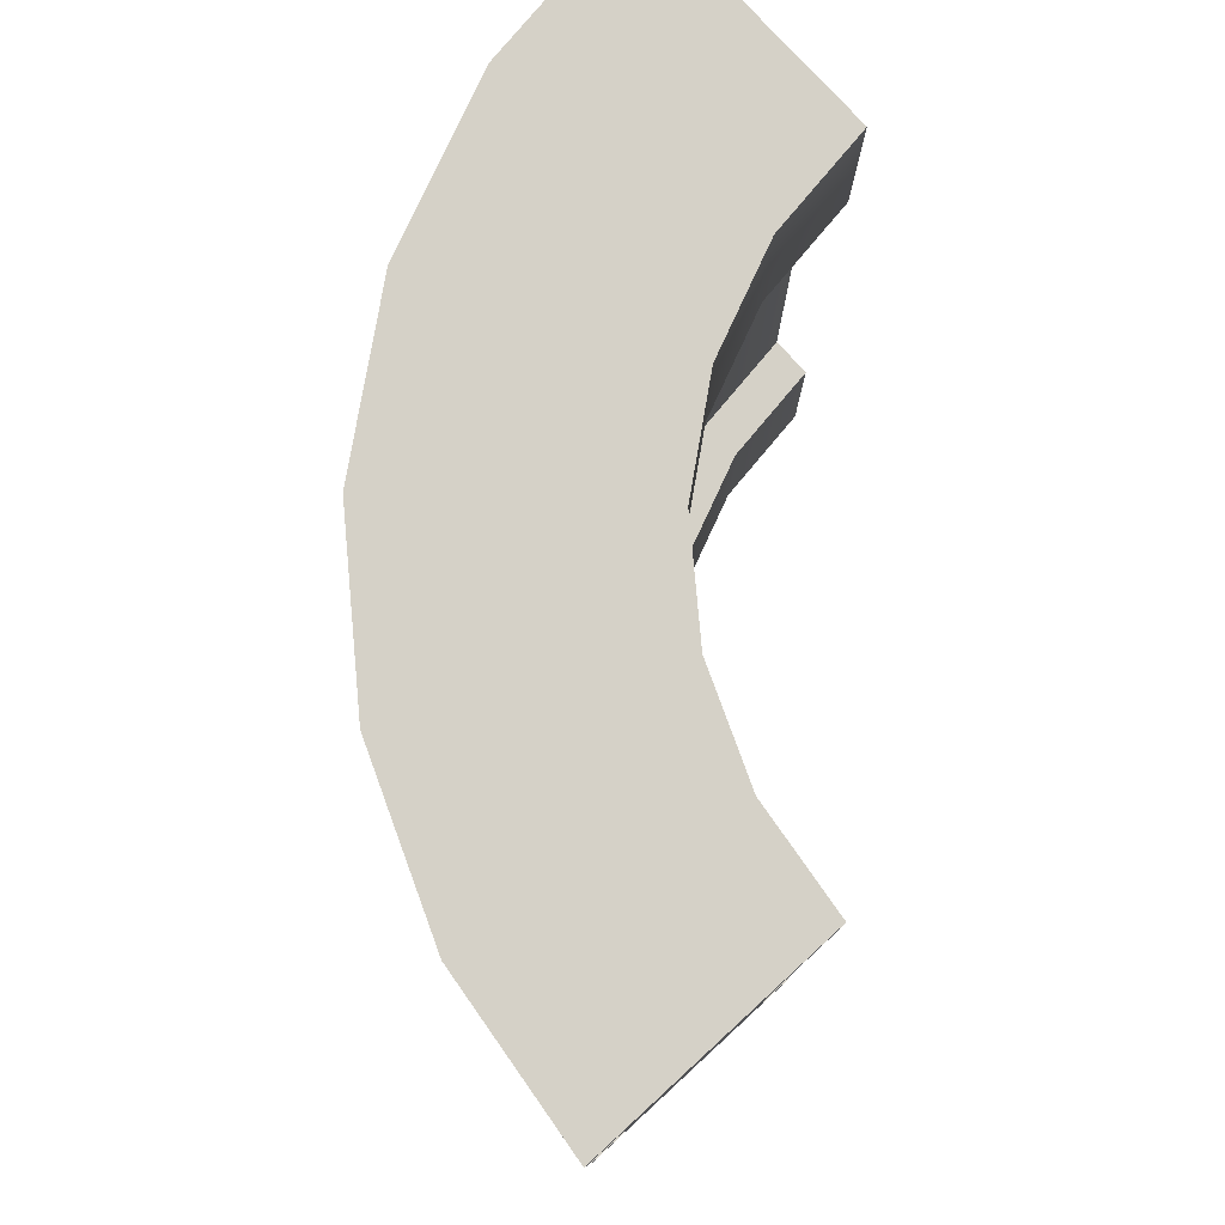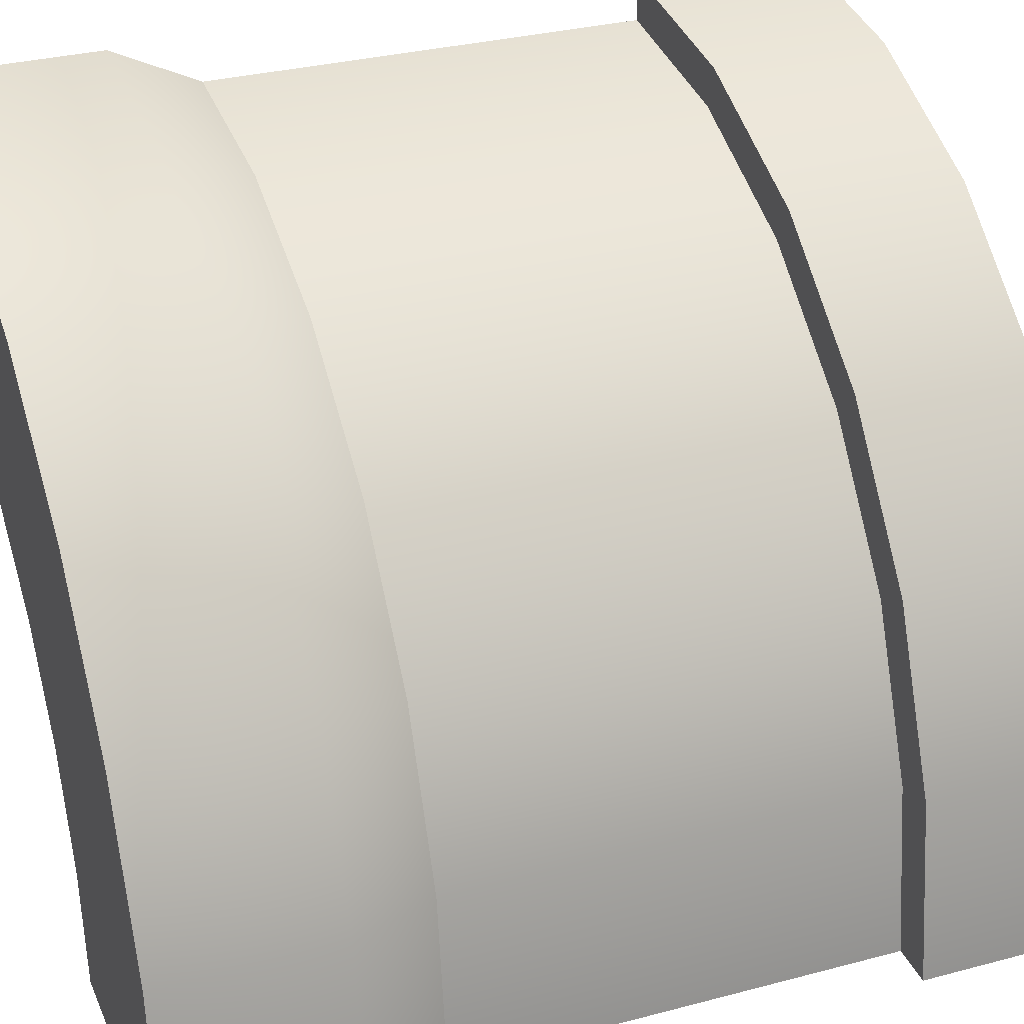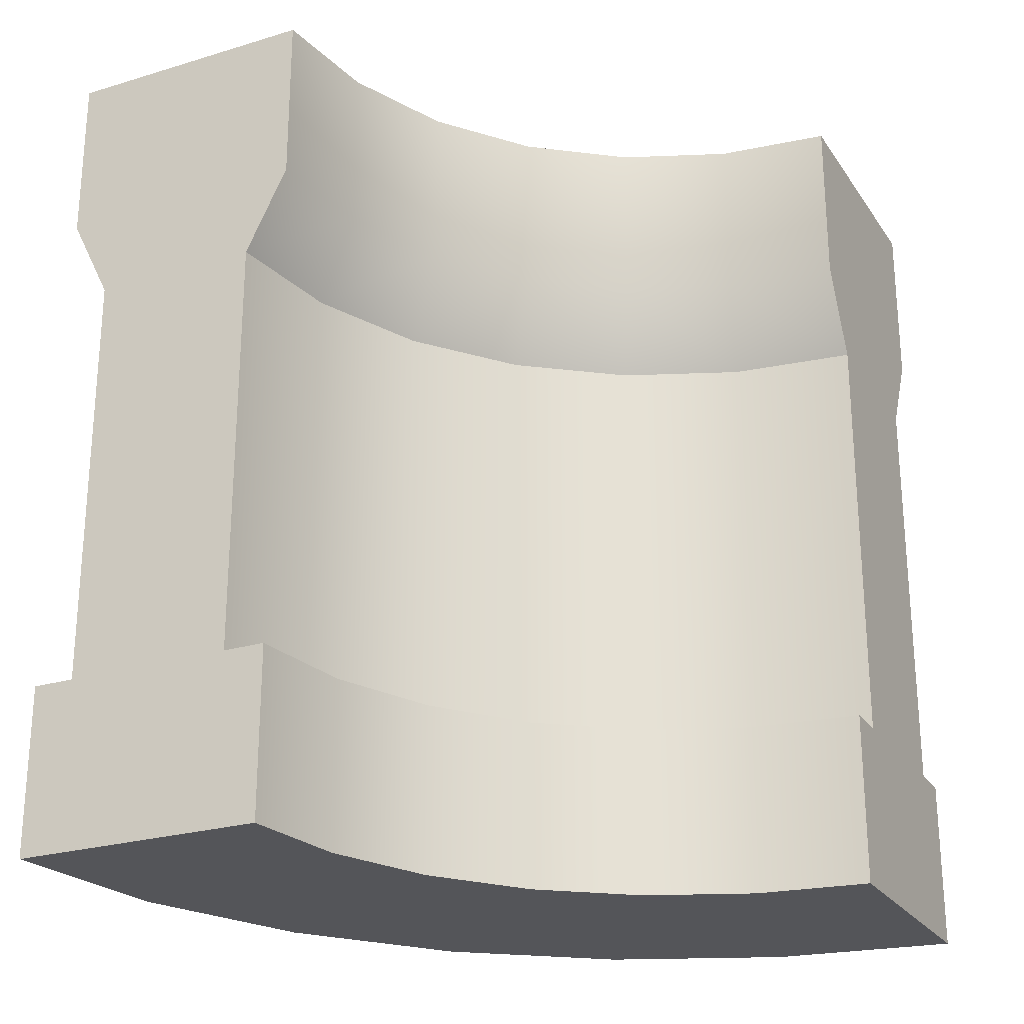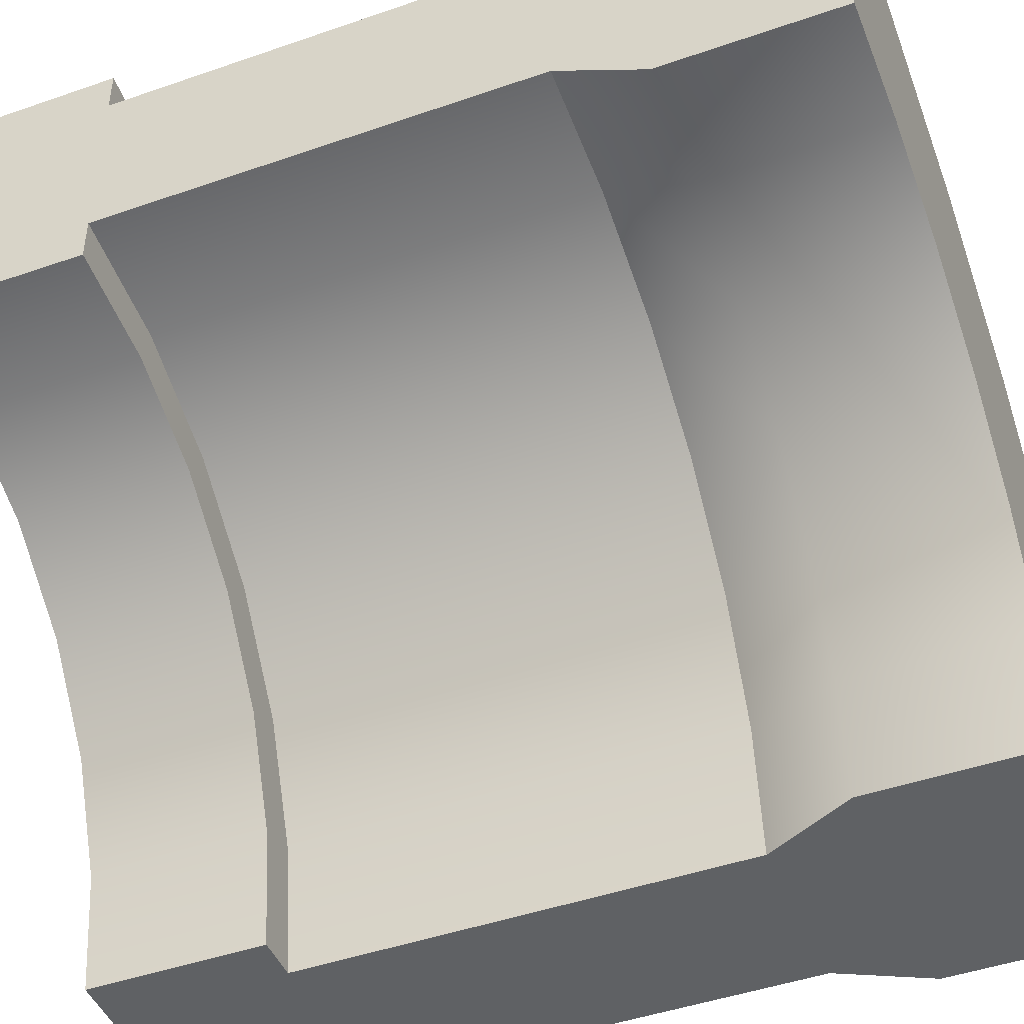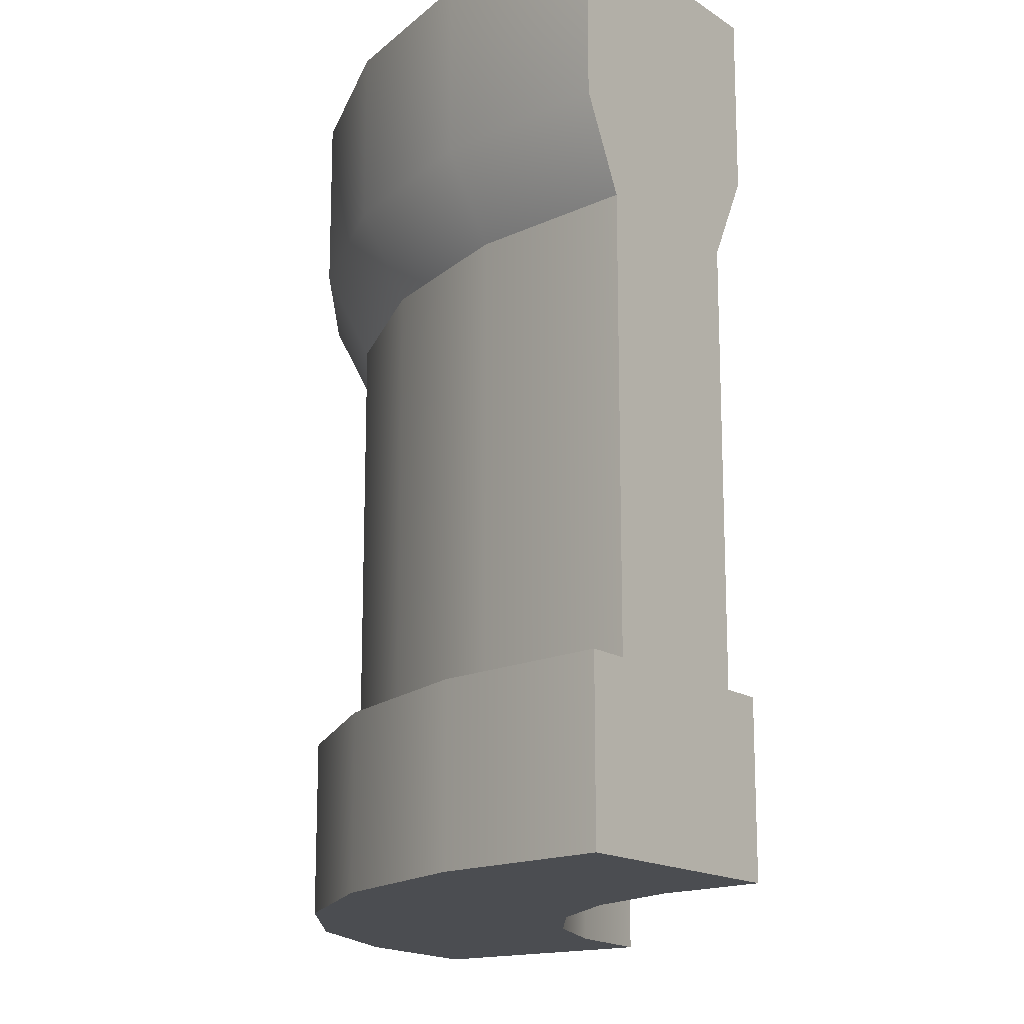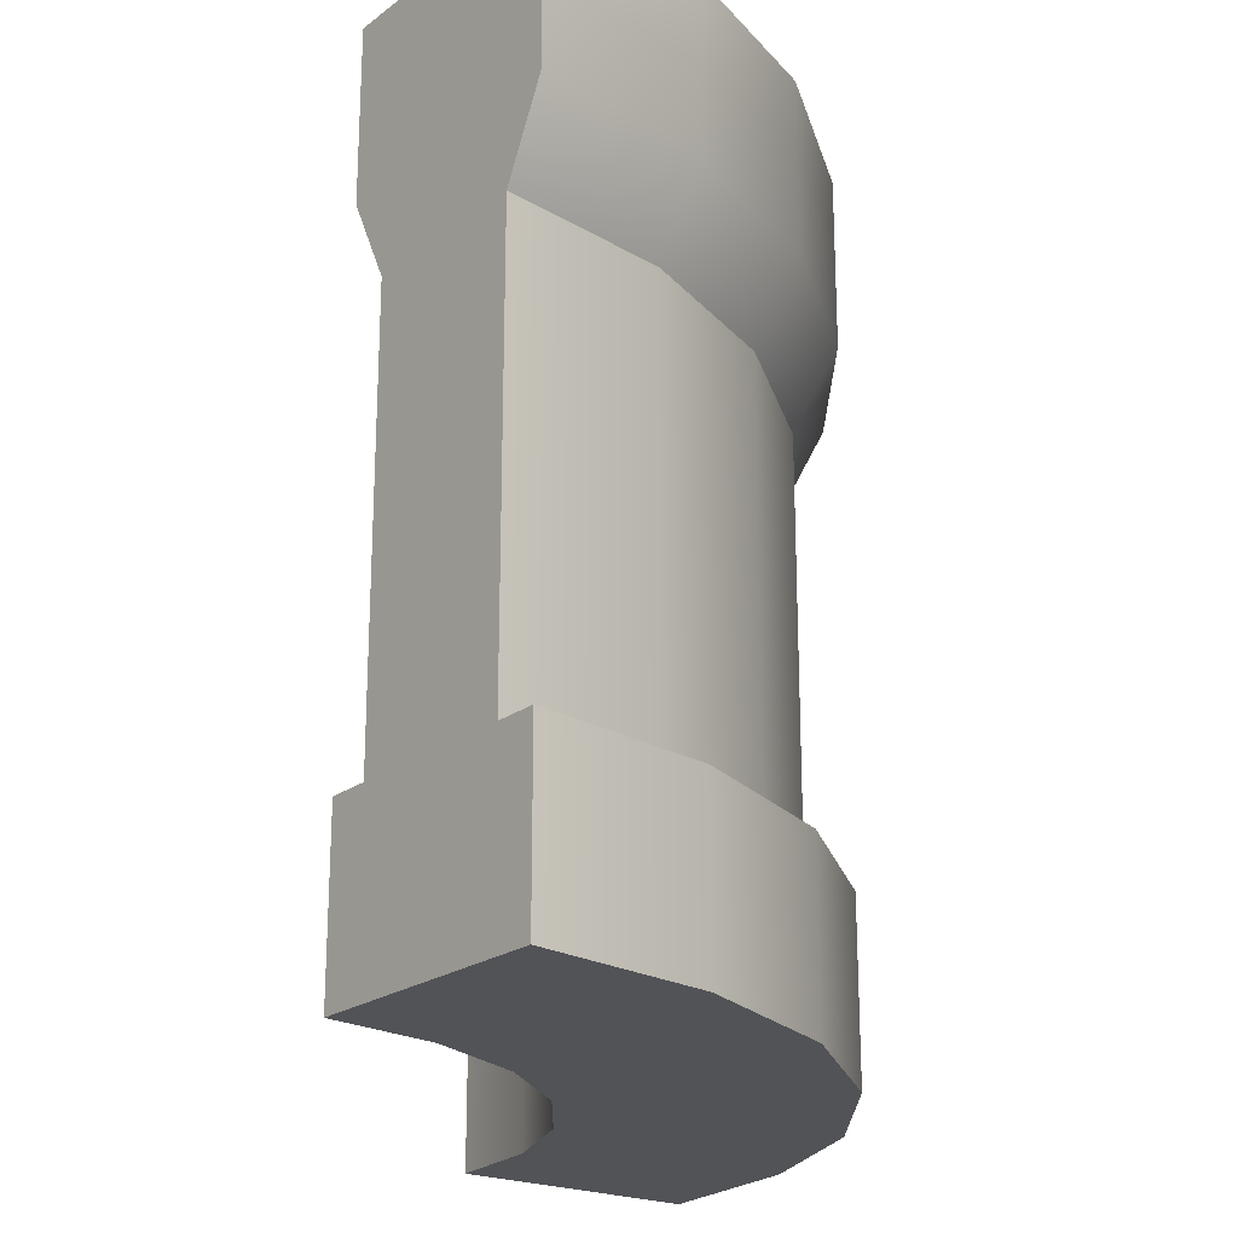
<metadata>
{"format":"obj","ext":"obj","renderer":"f3d","projection":"perspective","resolution":1024,"background":"white","views":[{"elev":79.1,"azim":47.4,"up":"+Y"},{"elev":31.3,"azim":-110.7,"up":"+Z"},{"elev":-24.8,"azim":116.2,"up":"+Y"},{"elev":-45.9,"azim":111.8,"up":"+Z"},{"elev":-16.0,"azim":36.8,"up":"+Y"},{"elev":-21.9,"azim":-128.0,"up":"+Y"}]}
</metadata>
<code>
g wall-corner-round
v -0.3727 0 -0.1929 1 1 1
v -0.3727 0.2 -0.1929 1 1 1
v -0.2928 0 1.155e-14 1 1 1
v -0.2928 0.2 1.155e-14 1 1 1
v 0.4 0 0.4 1 1 1
v 0.4 0 0.1 1 1 1
v 0.1929 0 0.3727 1 1 1
v 0.2706 0 0.08296 1 1 1
v 0.15 0 0.03301 1 1 1
v 0 0 0.2928 1 1 1
v 0.04645 0 -0.04645 1 1 1
v -0.03301 0 -0.15 1 1 1
v -0.1657 0 0.1657 1 1 1
v -0.08296 0 -0.2706 1 1 1
v -0.1 0 -0.4 1 1 1
v -0.4 0 -0.4 1 1 1
v 0 0.2 0.2928 1 1 1
v -0.1657 0.2 0.1657 1 1 1
v -0.4 0.2 -0.4 1 1 1
v 0.4 0.2 0.4 1 1 1
v 0.1929 0.2 0.3727 1 1 1
v 0.2706 0.2 0.08296 1 1 1
v 0.4 0.2 0.1 1 1 1
v 0.15 0.2 0.03301 1 1 1
v 0.04645 0.2 -0.04645 1 1 1
v -0.03301 0.2 -0.15 1 1 1
v 0.4 0.2 0.15 1 1 1
v 0.2576 0.2 0.1313 1 1 1
v 0.125 0.2 0.07631 1 1 1
v 0.01109 0.2 -0.01109 1 1 1
v -0.07631 0.2 -0.125 1 1 1
v -0.08296 0.2 -0.2706 1 1 1
v -0.1313 0.2 -0.2576 1 1 1
v -0.1 0.2 -0.4 1 1 1
v -0.15 0.2 -0.4 1 1 1
v 0.4 0.2 0.35 1 1 1
v 0.2059 0.2 0.3244 1 1 1
v 0.025 0.2 0.2495 1 1 1
v -0.1303 0.2 0.1303 1 1 1
v -0.2495 0.2 -0.025 1 1 1
v -0.3244 0.2 -0.2059 1 1 1
v -0.35 0.2 -0.4 1 1 1
v -0.1 0.8 -0.4 1 1 1
v -0.15 0.7 -0.4 1 1 1
v -0.08296 0.8 -0.2706 1 1 1
v -0.1313 0.7 -0.2576 1 1 1
v -0.3244 0.7 -0.2059 1 1 1
v -0.4 0.8 -0.4 1 1 1
v -0.3727 0.8 -0.1929 1 1 1
v -0.35 0.7 -0.4 1 1 1
v -0.2495 0.7 -0.025 1 1 1
v -0.2928 0.8 5.775e-15 1 1 1
v -0.1303 0.7 0.1303 1 1 1
v -0.1657 0.8 0.1657 1 1 1
v 0.15 0.8 0.03301 1 1 1
v 0.2576 0.7 0.1313 1 1 1
v 0.2706 0.8 0.08296 1 1 1
v 0.125 0.7 0.07631 1 1 1
v 0.025 0.7 0.2495 1 1 1
v 1.444e-15 0.8 0.2928 1 1 1
v 0.4 0.7 0.15 1 1 1
v 0.4 0.8 0.1 1 1 1
v 0.04645 0.8 -0.04645 1 1 1
v 0.01109 0.7 -0.01109 1 1 1
v 0.2059 0.7 0.3244 1 1 1
v 0.1929 0.8 0.3727 1 1 1
v 0.4 0.8 0.4 1 1 1
v 0.4 0.7 0.35 1 1 1
v -0.03301 0.8 -0.15 1 1 1
v -0.07631 0.7 -0.125 1 1 1
v -0.4 1 -0.4 1 1 1
v -0.3727 1 -0.1929 1 1 1
v 1.444e-15 1 0.2928 1 1 1
v -0.1657 1 0.1657 1 1 1
v -0.2928 1 5.775e-15 1 1 1
v 0.4 1 0.4 1 1 1
v 0.1929 1 0.3727 1 1 1
v 0.4 1 0.1 1 1 1
v 0.2706 1 0.08296 1 1 1
v 0.15 1 0.03301 1 1 1
v 0.04645 1 -0.04645 1 1 1
v -0.03301 1 -0.15 1 1 1
v -0.08296 1 -0.2706 1 1 1
v -0.1 1 -0.4 1 1 1
f 3 2 1
f 2 3 4
f 7 6 5
f 6 7 8
f 8 7 9
f 9 7 10
f 9 10 11
f 11 10 12
f 12 10 13
f 12 13 14
f 14 13 15
f 15 13 16
f 16 13 3
f 16 3 1
f 17 13 10
f 13 17 18
f 1 19 16
f 19 1 2
f 20 7 5
f 7 20 21
f 22 6 8
f 6 22 23
f 24 8 9
f 8 24 22
f 25 9 11
f 9 25 24
f 25 12 26
f 12 25 11
f 22 27 23
f 27 22 28
f 28 22 24
f 28 24 29
f 29 24 25
f 29 25 30
f 30 25 26
f 30 26 31
f 31 26 32
f 31 32 33
f 33 32 34
f 33 34 35
f 21 10 7
f 10 21 17
f 13 4 3
f 4 13 18
f 26 14 32
f 14 26 12
f 32 15 34
f 15 32 14
f 37 20 36
f 20 37 21
f 21 37 38
f 21 38 17
f 17 38 39
f 17 39 18
f 18 39 40
f 18 40 4
f 4 40 41
f 4 41 2
f 2 41 42
f 2 42 19
f 45 44 43
f 46 44 45
f 49 48 47
f 47 48 50
f 53 52 51
f 54 52 53
f 57 56 55
f 55 56 58
f 60 53 59
f 54 53 60
f 57 61 56
f 57 62 61
f 52 49 51
f 51 49 47
f 55 58 63
f 63 58 64
f 66 59 65
f 60 59 66
f 66 65 67
f 67 65 68
f 63 70 69
f 64 70 63
f 69 46 45
f 70 46 69
f 49 71 48
f 71 49 72
f 73 54 60
f 54 73 74
f 52 72 49
f 72 52 75
f 76 66 67
f 66 76 77
f 57 78 62
f 78 57 79
f 79 76 78
f 76 79 77
f 77 79 80
f 77 80 73
f 73 80 81
f 73 81 82
f 73 82 74
f 74 82 83
f 74 83 84
f 74 84 71
f 74 71 75
f 75 71 72
f 54 75 52
f 75 54 74
f 77 60 66
f 60 77 73
f 81 69 82
f 69 81 63
f 80 57 55
f 57 80 79
f 81 55 63
f 55 81 80
f 83 43 84
f 43 83 45
f 82 45 83
f 45 82 69
f 40 47 41
f 47 40 51
f 59 39 38
f 39 59 53
f 39 51 40
f 51 39 53
f 65 38 37
f 38 65 59
f 70 33 46
f 33 70 31
f 41 50 42
f 50 41 47
f 58 28 29
f 28 58 56
f 43 71 84
f 43 48 71
f 44 48 43
f 44 50 48
f 35 50 44
f 50 35 42
f 34 42 35
f 34 19 42
f 15 19 34
f 19 15 16
f 64 31 70
f 31 64 30
f 56 27 28
f 27 56 61
f 46 35 44
f 35 46 33
f 68 37 36
f 37 68 65
f 76 62 78
f 62 76 61
f 61 76 27
f 27 76 68
f 68 76 67
f 36 27 68
f 5 27 36
f 5 36 20
f 6 27 5
f 27 6 23
f 64 29 30
f 29 64 58
g wall-corner-round
f 3 2 1
f 2 3 4
f 7 6 5
f 6 7 8
f 8 7 9
f 9 7 10
f 9 10 11
f 11 10 12
f 12 10 13
f 12 13 14
f 14 13 15
f 15 13 16
f 16 13 3
f 16 3 1
f 17 13 10
f 13 17 18
f 1 19 16
f 19 1 2
f 20 7 5
f 7 20 21
f 22 6 8
f 6 22 23
f 24 8 9
f 8 24 22
f 25 9 11
f 9 25 24
f 25 12 26
f 12 25 11
f 22 27 23
f 27 22 28
f 28 22 24
f 28 24 29
f 29 24 25
f 29 25 30
f 30 25 26
f 30 26 31
f 31 26 32
f 31 32 33
f 33 32 34
f 33 34 35
f 21 10 7
f 10 21 17
f 13 4 3
f 4 13 18
f 26 14 32
f 14 26 12
f 32 15 34
f 15 32 14
f 37 20 36
f 20 37 21
f 21 37 38
f 21 38 17
f 17 38 39
f 17 39 18
f 18 39 40
f 18 40 4
f 4 40 41
f 4 41 2
f 2 41 42
f 2 42 19
f 45 44 43
f 46 44 45
f 49 48 47
f 47 48 50
f 53 52 51
f 54 52 53
f 57 56 55
f 55 56 58
f 60 53 59
f 54 53 60
f 57 61 56
f 57 62 61
f 52 49 51
f 51 49 47
f 55 58 63
f 63 58 64
f 66 59 65
f 60 59 66
f 66 65 67
f 67 65 68
f 63 70 69
f 64 70 63
f 69 46 45
f 70 46 69
f 49 71 48
f 71 49 72
f 73 54 60
f 54 73 74
f 52 72 49
f 72 52 75
f 76 66 67
f 66 76 77
f 57 78 62
f 78 57 79
f 79 76 78
f 76 79 77
f 77 79 80
f 77 80 73
f 73 80 81
f 73 81 82
f 73 82 74
f 74 82 83
f 74 83 84
f 74 84 71
f 74 71 75
f 75 71 72
f 54 75 52
f 75 54 74
f 77 60 66
f 60 77 73
f 81 69 82
f 69 81 63
f 80 57 55
f 57 80 79
f 81 55 63
f 55 81 80
f 83 43 84
f 43 83 45
f 82 45 83
f 45 82 69
f 40 47 41
f 47 40 51
f 59 39 38
f 39 59 53
f 39 51 40
f 51 39 53
f 65 38 37
f 38 65 59
f 70 33 46
f 33 70 31
f 41 50 42
f 50 41 47
f 58 28 29
f 28 58 56
f 43 71 84
f 43 48 71
f 44 48 43
f 44 50 48
f 35 50 44
f 50 35 42
f 34 42 35
f 34 19 42
f 15 19 34
f 19 15 16
f 64 31 70
f 31 64 30
f 56 27 28
f 27 56 61
f 46 35 44
f 35 46 33
f 68 37 36
f 37 68 65
f 76 62 78
f 62 76 61
f 61 76 27
f 27 76 68
f 68 76 67
f 36 27 68
f 5 27 36
f 5 36 20
f 6 27 5
f 27 6 23
f 64 29 30
f 29 64 58

</code>
